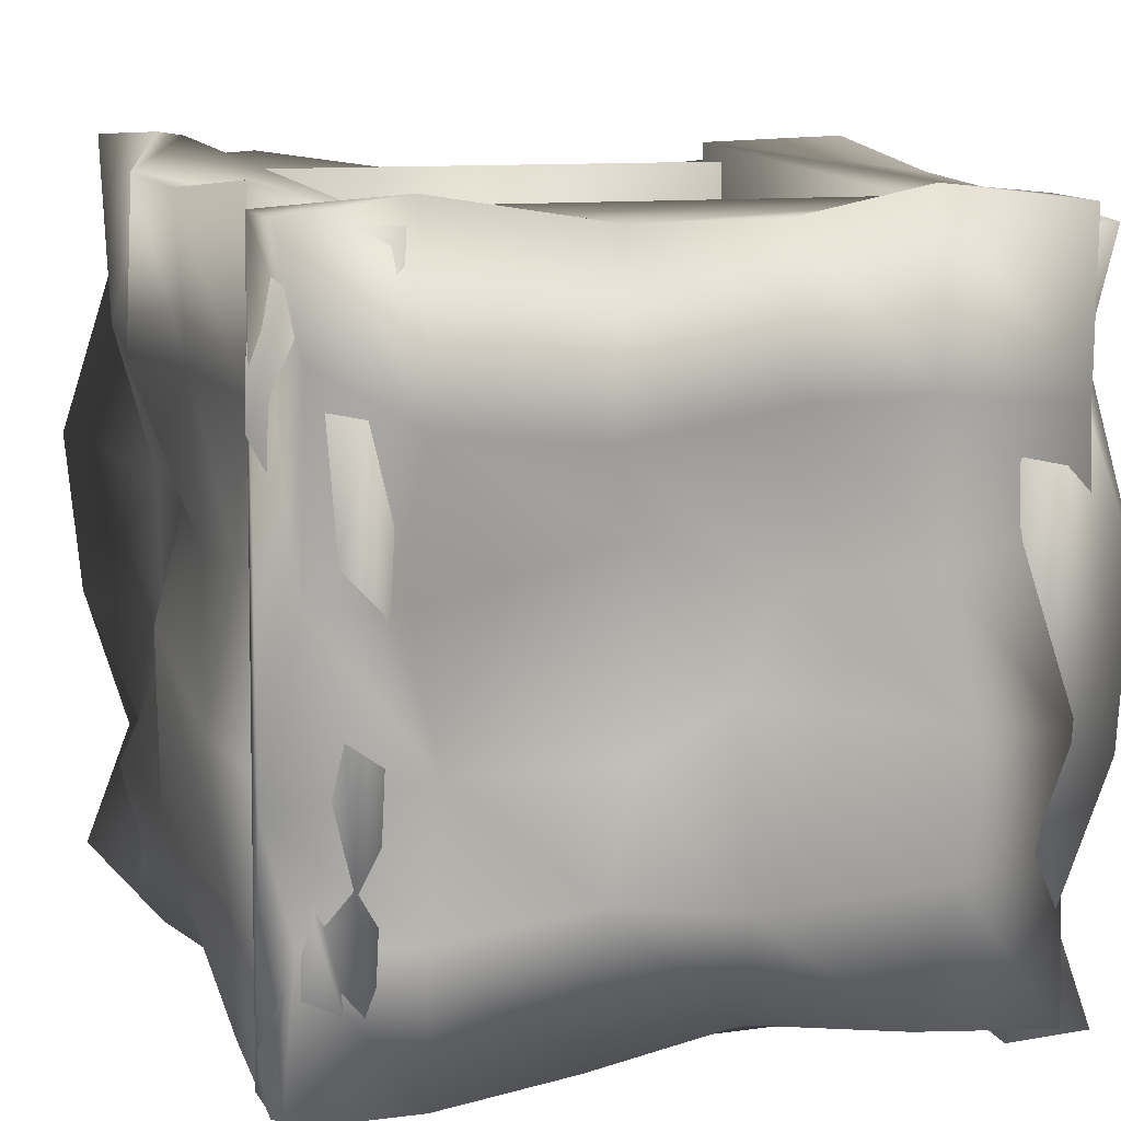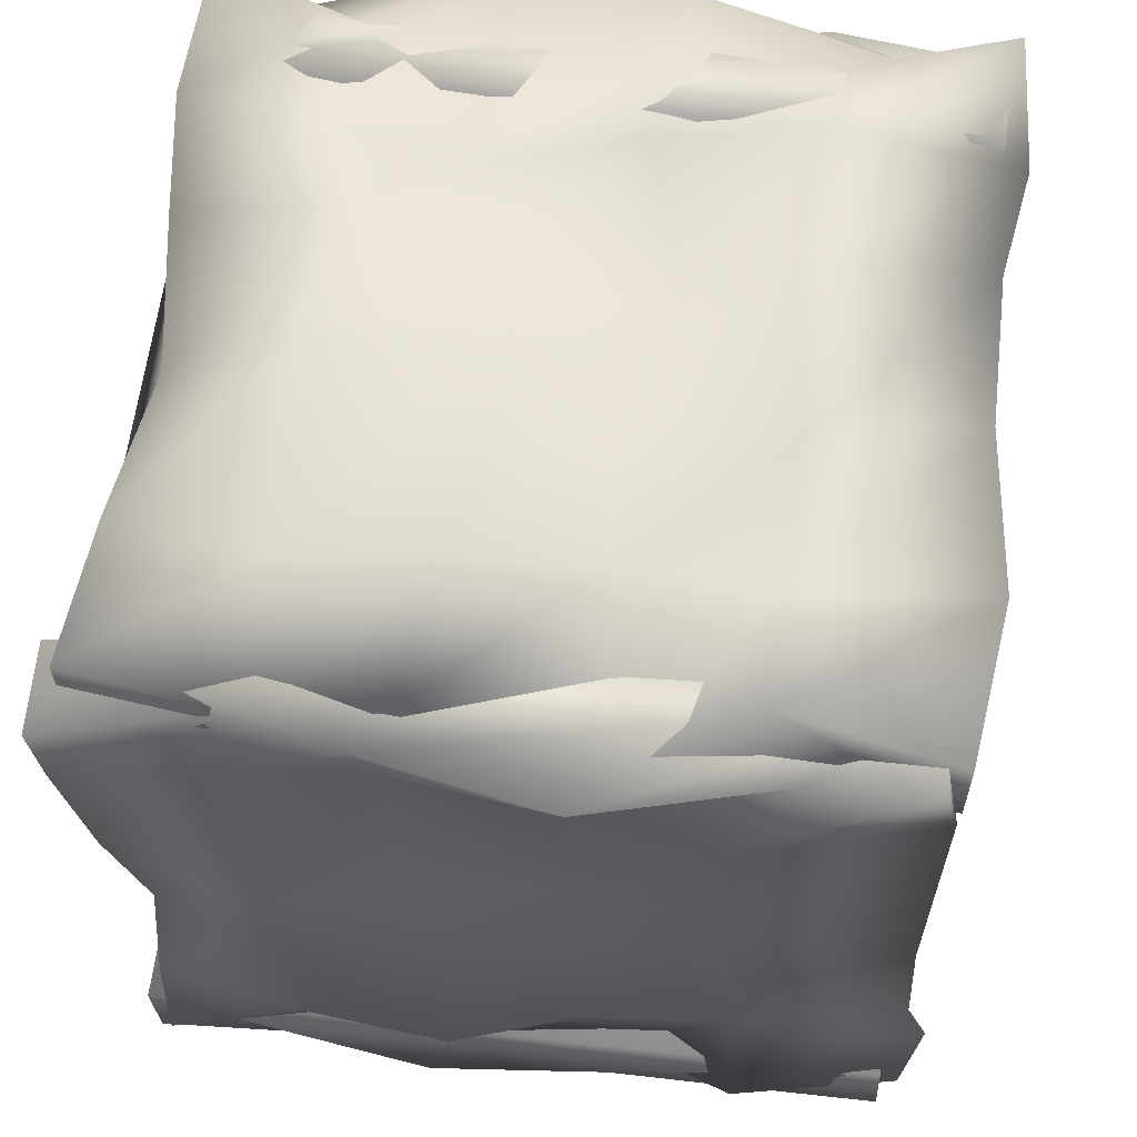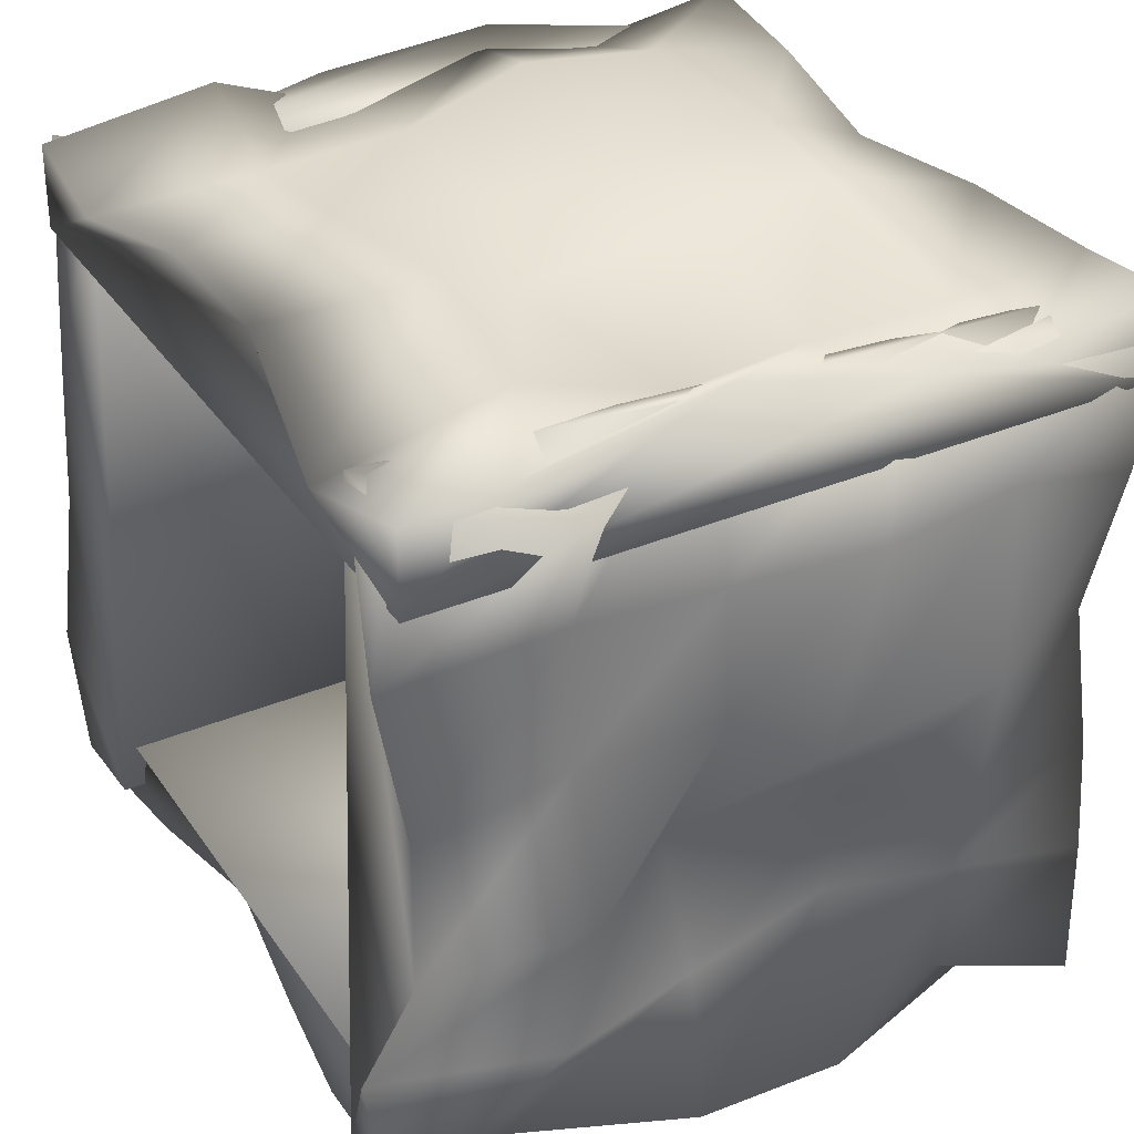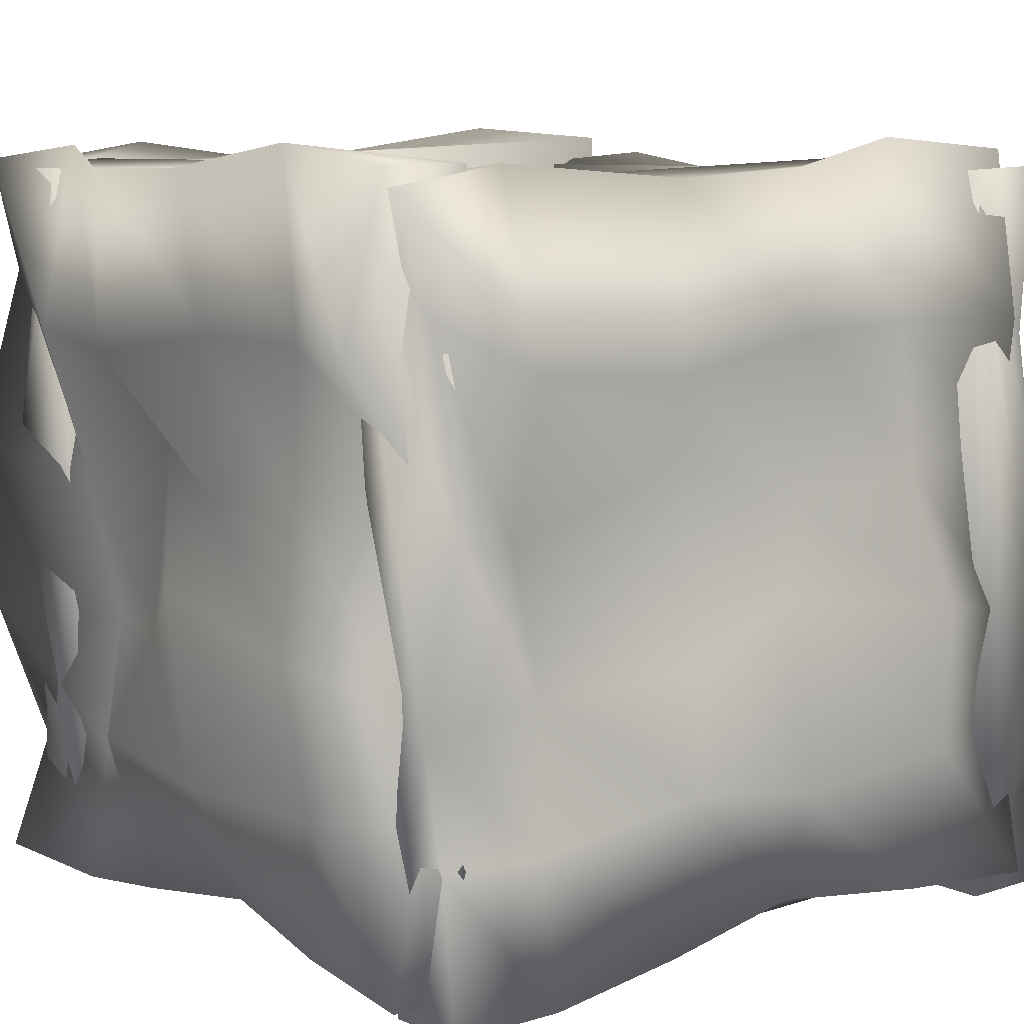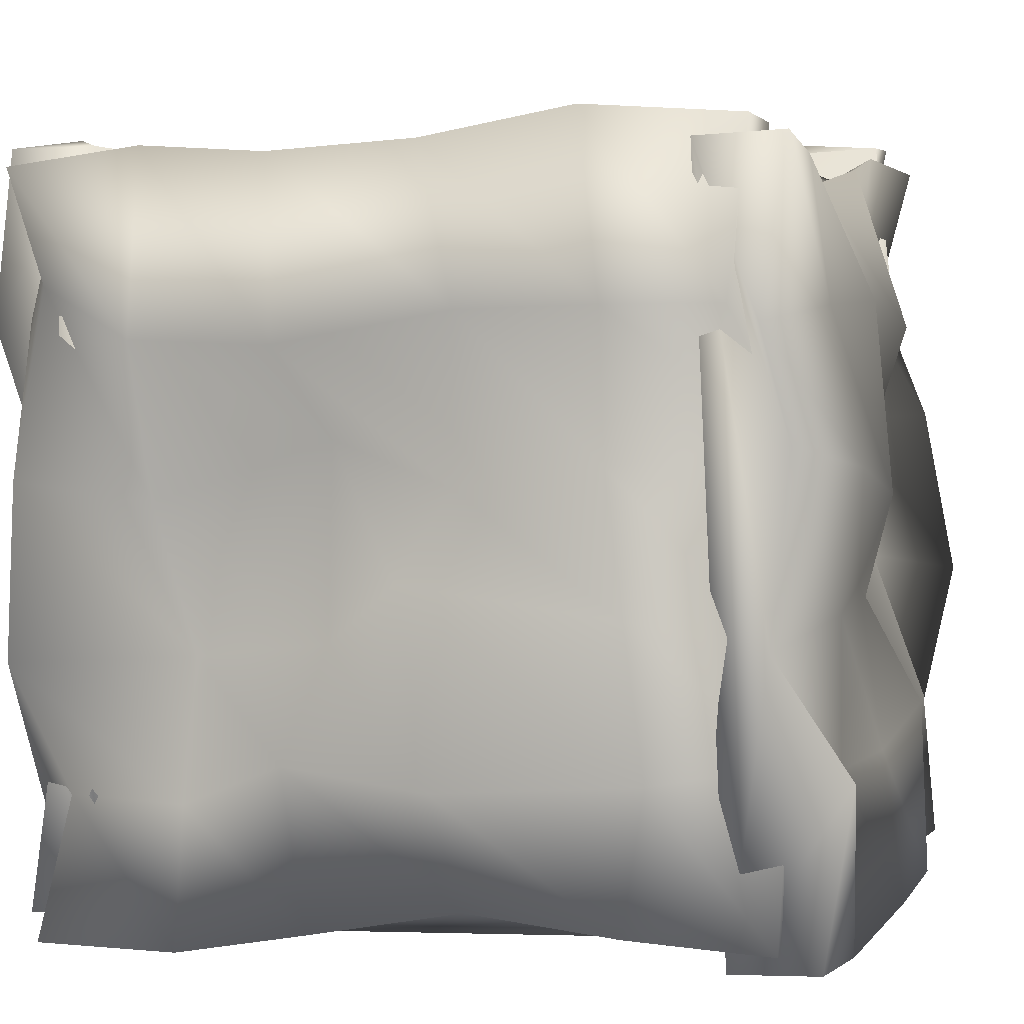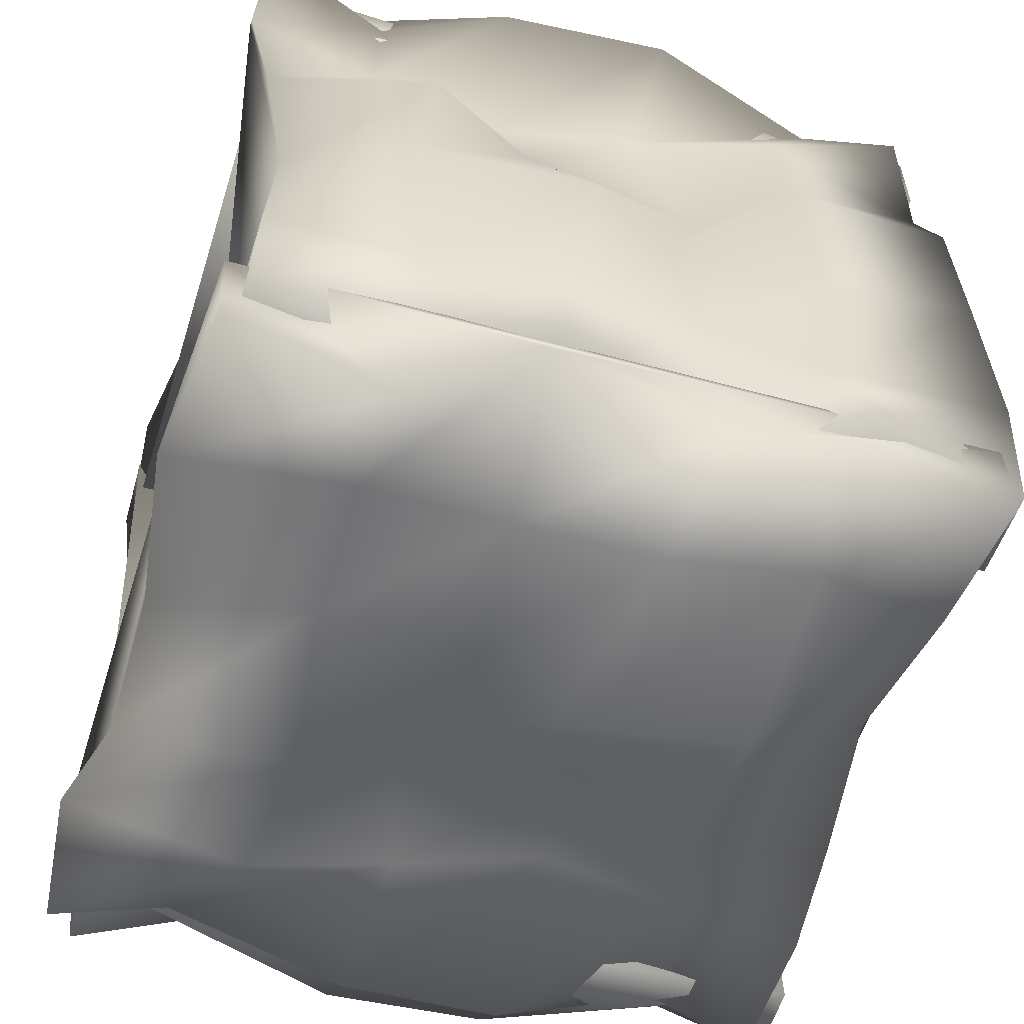
<metadata>
{"format":"obj","ext":"obj","renderer":"f3d","projection":"perspective","resolution":1024,"background":"white","views":[{"elev":11.4,"azim":160.0,"up":"+Z"},{"elev":62.9,"azim":-83.1,"up":"+Y"},{"elev":35.4,"azim":59.8,"up":"+Y"},{"elev":7.6,"azim":-127.5,"up":"+Z"},{"elev":3.5,"azim":-73.2,"up":"+Z"},{"elev":-56.0,"azim":-107.8,"up":"+Y"}]}
</metadata>
<code>
o Cube.003
v -1.012 1.122 2.345
v -1.025 -1.344 2.46
v -1.095 -1.462 -0.07763
v -1.082 1.005 -0.1925
v -1.31 1.124 2.353
v -1.324 -1.342 2.468
v -1.393 -1.46 -0.06953
v -1.38 1.007 -0.1844
v -1.209 0.7003 2.421
v -1.419 0.1757 2.376
v -1.414 -0.324 2.407
v -1.322 -0.8083 2.506
v -1.278 1.009 1.962
v -1.453 1.038 1.333
v -1.369 1.109 0.7346
v -1.235 0.9476 0.286
v -1.451 -1.305 1.896
v -1.247 -1.475 1.482
v -1.338 -1.426 0.8674
v -1.27 -1.469 0.4938
v -1.36 -0.9647 -0.05405
v -1.286 -0.4308 -0.01902
v -1.324 0.08868 -0.1154
v -1.306 0.5504 -0.2053
v -1.365 0.6747 1.789
v -1.209 0.6619 1.259
v -1.173 0.5199 0.7526
v -1.222 0.5544 0.2675
v -1.435 0.1565 1.772
v -1.256 0.01357 1.472
v -1.341 -0.000472 0.8258
v -1.468 0.1151 0.4507
v -1.388 -0.4299 1.881
v -1.338 -0.4131 1.325
v -1.446 -0.259 1.032
v -1.441 -0.3608 0.3822
v -1.329 -0.8806 1.896
v -1.364 -0.908 1.402
v -1.478 -0.9973 0.9412
v -1.413 -1.05 0.4312
f 1 2 3 4
f 16 8 24 28
f 15 16 28 27
f 14 15 27 26
f 13 14 26 25
f 5 13 25 9
f 28 24 23 32
f 27 28 32 31
f 26 27 31 30
f 25 26 30 29
f 9 25 29 10
f 32 23 22 36
f 31 32 36 35
f 30 31 35 34
f 29 30 34 33
f 10 29 33 11
f 36 22 21 40
f 35 36 40 39
f 34 35 39 38
f 33 34 38 37
f 11 33 37 12
f 40 21 7 20
f 39 40 20 19
f 38 39 19 18
f 37 38 18 17
f 12 37 17 6
f 2 1 10 11
f 9 1 5
f 12 6 2
f 10 1 9
f 11 12 2
f 18 19 3 2
f 6 17 2
f 20 7 3
f 17 18 2
f 19 20 3
f 22 23 4 3
f 7 21 3
f 24 8 4
f 21 22 3
f 23 24 4
f 1 4 15 14
f 8 16 4
f 5 1 13
f 16 15 4
f 13 1 14
o Cube.002
v 0.9039 -1.37 2.519
v 0.858 1.095 2.398
v 0.9538 0.973 -0.1386
v 0.9996 -1.493 -0.01778
v 1.202 -1.364 2.53
v 1.156 1.102 2.409
v 1.252 0.979 -0.1276
v 1.298 -1.487 -0.006817
v 1.09 -0.9382 2.556
v 1.289 -0.4153 2.463
v 1.271 0.08487 2.446
v 1.167 0.574 2.498
v 1.172 -1.288 2.129
v 1.354 -1.372 1.507
v 1.279 -1.502 0.9176
v 1.147 -1.387 0.4545
v 1.291 1.013 1.845
v 1.087 1.139 1.414
v 1.187 1.033 0.8077
v 1.123 1.038 0.4311
v 1.23 0.487 -0.06531
v 1.168 -0.0428 0.01981
v 1.219 -0.568 -0.02628
v 1.213 -1.036 -0.07184
v 1.253 -0.9691 1.925
v 1.103 -1.011 1.395
v 1.069 -0.9183 0.8776
v 1.124 -0.9976 0.3984
v 1.311 -0.4532 1.86
v 1.131 -0.3439 1.546
v 1.223 -0.3894 0.9023
v 1.358 -0.537 0.5411
v 1.248 0.1395 1.912
v 1.205 0.06868 1.36
v 1.32 -0.1098 1.084
v 1.32 -0.07054 0.4272
v 1.179 0.5881 1.884
v 1.218 0.5692 1.39
v 1.336 0.617 0.9234
v 1.275 0.6193 0.41
f 41 42 43 44
f 56 48 64 68
f 55 56 68 67
f 54 55 67 66
f 53 54 66 65
f 45 53 65 49
f 68 64 63 72
f 67 68 72 71
f 66 67 71 70
f 65 66 70 69
f 49 65 69 50
f 72 63 62 76
f 71 72 76 75
f 70 71 75 74
f 69 70 74 73
f 50 69 73 51
f 76 62 61 80
f 75 76 80 79
f 74 75 79 78
f 73 74 78 77
f 51 73 77 52
f 80 61 47 60
f 79 80 60 59
f 78 79 59 58
f 77 78 58 57
f 52 77 57 46
f 42 41 50 51
f 49 41 45
f 52 46 42
f 50 41 49
f 51 52 42
f 58 59 43 42
f 46 57 42
f 60 47 43
f 57 58 42
f 59 60 43
f 62 63 44 43
f 47 61 43
f 64 48 44
f 61 62 43
f 63 64 44
f 41 44 55 54
f 48 56 44
f 45 41 53
f 56 55 44
f 53 41 54
o Cube.001
v 1.239 0.8453 2.438
v -1.231 0.8445 2.421
v -1.213 0.8132 -0.1203
v 1.256 0.8139 -0.1035
v 1.239 1.144 2.434
v -1.231 1.143 2.417
v -1.213 1.111 -0.124
v 1.256 1.112 -0.1072
v 0.8119 1.042 2.483
v 0.2893 1.247 2.402
v -0.2113 1.239 2.407
v -0.6996 1.147 2.483
v 1.145 1.096 2.039
v 1.206 1.246 1.405
v 1.309 1.139 0.8156
v 1.173 0.986 0.3648
v -1.163 1.248 1.844
v -1.311 1.026 1.429
v -1.229 1.093 0.8149
v -1.251 1.011 0.4425
v -0.7196 1.083 -0.08095
v -0.1879 1.014 -0.0147
v 0.3358 1.052 -0.08488
v 0.8017 1.034 -0.1493
v 0.8192 1.173 1.845
v 0.8355 0.9961 1.321
v 0.7209 0.9392 0.8101
v 0.781 0.9691 0.326
v 0.3023 1.239 1.798
v 0.1765 1.046 1.498
v 0.1965 1.105 0.8489
v 0.3312 1.219 0.4757
v -0.2888 1.191 1.877
v -0.2421 1.119 1.326
v -0.07328 1.216 1.037
v -0.1402 1.185 0.3831
v -0.7394 1.129 1.871
v -0.7406 1.144 1.375
v -0.8058 1.239 0.9058
v -0.8309 1.154 0.3966
f 81 82 83 84
f 96 88 104 108
f 95 96 108 107
f 94 95 107 106
f 93 94 106 105
f 85 93 105 89
f 108 104 103 112
f 107 108 112 111
f 106 107 111 110
f 105 106 110 109
f 89 105 109 90
f 112 103 102 116
f 111 112 116 115
f 110 111 115 114
f 109 110 114 113
f 90 109 113 91
f 116 102 101 120
f 115 116 120 119
f 114 115 119 118
f 113 114 118 117
f 91 113 117 92
f 120 101 87 100
f 119 120 100 99
f 118 119 99 98
f 117 118 98 97
f 92 117 97 86
f 82 81 90 91
f 89 81 85
f 92 86 82
f 90 81 89
f 91 92 82
f 98 99 83 82
f 86 97 82
f 100 87 83
f 97 98 82
f 99 100 83
f 102 103 84 83
f 87 101 83
f 104 88 84
f 101 102 83
f 103 104 84
f 81 84 95 94
f 88 96 84
f 85 81 93
f 96 95 84
f 93 81 94
o Cube
v 1.121 -1.292 -0.1245
v -1.349 -1.292 -0.1413
v -1.366 -1.174 2.397
v 1.103 -1.173 2.414
v 1.121 -1.59 -0.1106
v -1.349 -1.59 -0.1274
v -1.366 -1.472 2.411
v 1.103 -1.471 2.428
v 0.6946 -1.49 -0.1694
v 0.1711 -1.692 -0.08814
v -0.3295 -1.685 -0.09984
v -0.8168 -1.596 -0.1862
v 1.021 -1.528 0.2814
v 1.074 -1.656 0.9205
v 1.169 -1.529 1.507
v 1.026 -1.361 1.951
v -1.289 -1.676 0.4502
v -1.442 -1.44 0.8547
v -1.369 -1.486 1.472
v -1.396 -1.391 1.841
v -0.8716 -1.445 2.374
v -0.3391 -1.377 2.313
v 0.1836 -1.413 2.391
v 0.6486 -1.392 2.461
v 0.6933 -1.599 0.4736
v 0.7024 -1.405 0.9907
v 0.5809 -1.33 1.498
v 0.6344 -1.344 1.984
v 0.1758 -1.664 0.5154
v 0.0459 -1.461 0.8069
v 0.05706 -1.498 1.458
v 0.1867 -1.598 1.836
v -0.4142 -1.619 0.4268
v -0.375 -1.528 0.976
v -0.2101 -1.616 1.27
v -0.2859 -1.562 1.921
v -0.8648 -1.558 0.425
v -0.8728 -1.556 0.9208
v -0.9443 -1.635 1.392
v -0.9763 -1.532 1.898
f 121 122 123 124
f 136 128 144 148
f 135 136 148 147
f 134 135 147 146
f 133 134 146 145
f 125 133 145 129
f 148 144 143 152
f 147 148 152 151
f 146 147 151 150
f 145 146 150 149
f 129 145 149 130
f 152 143 142 156
f 151 152 156 155
f 150 151 155 154
f 149 150 154 153
f 130 149 153 131
f 156 142 141 160
f 155 156 160 159
f 154 155 159 158
f 153 154 158 157
f 131 153 157 132
f 160 141 127 140
f 159 160 140 139
f 158 159 139 138
f 157 158 138 137
f 132 157 137 126
f 122 121 130 131
f 129 121 125
f 132 126 122
f 130 121 129
f 131 132 122
f 138 139 123 122
f 126 137 122
f 140 127 123
f 137 138 122
f 139 140 123
f 142 143 124 123
f 127 141 123
f 144 128 124
f 141 142 123
f 143 144 124
f 121 124 135 134
f 128 136 124
f 125 121 133
f 136 135 124
f 133 121 134

</code>
